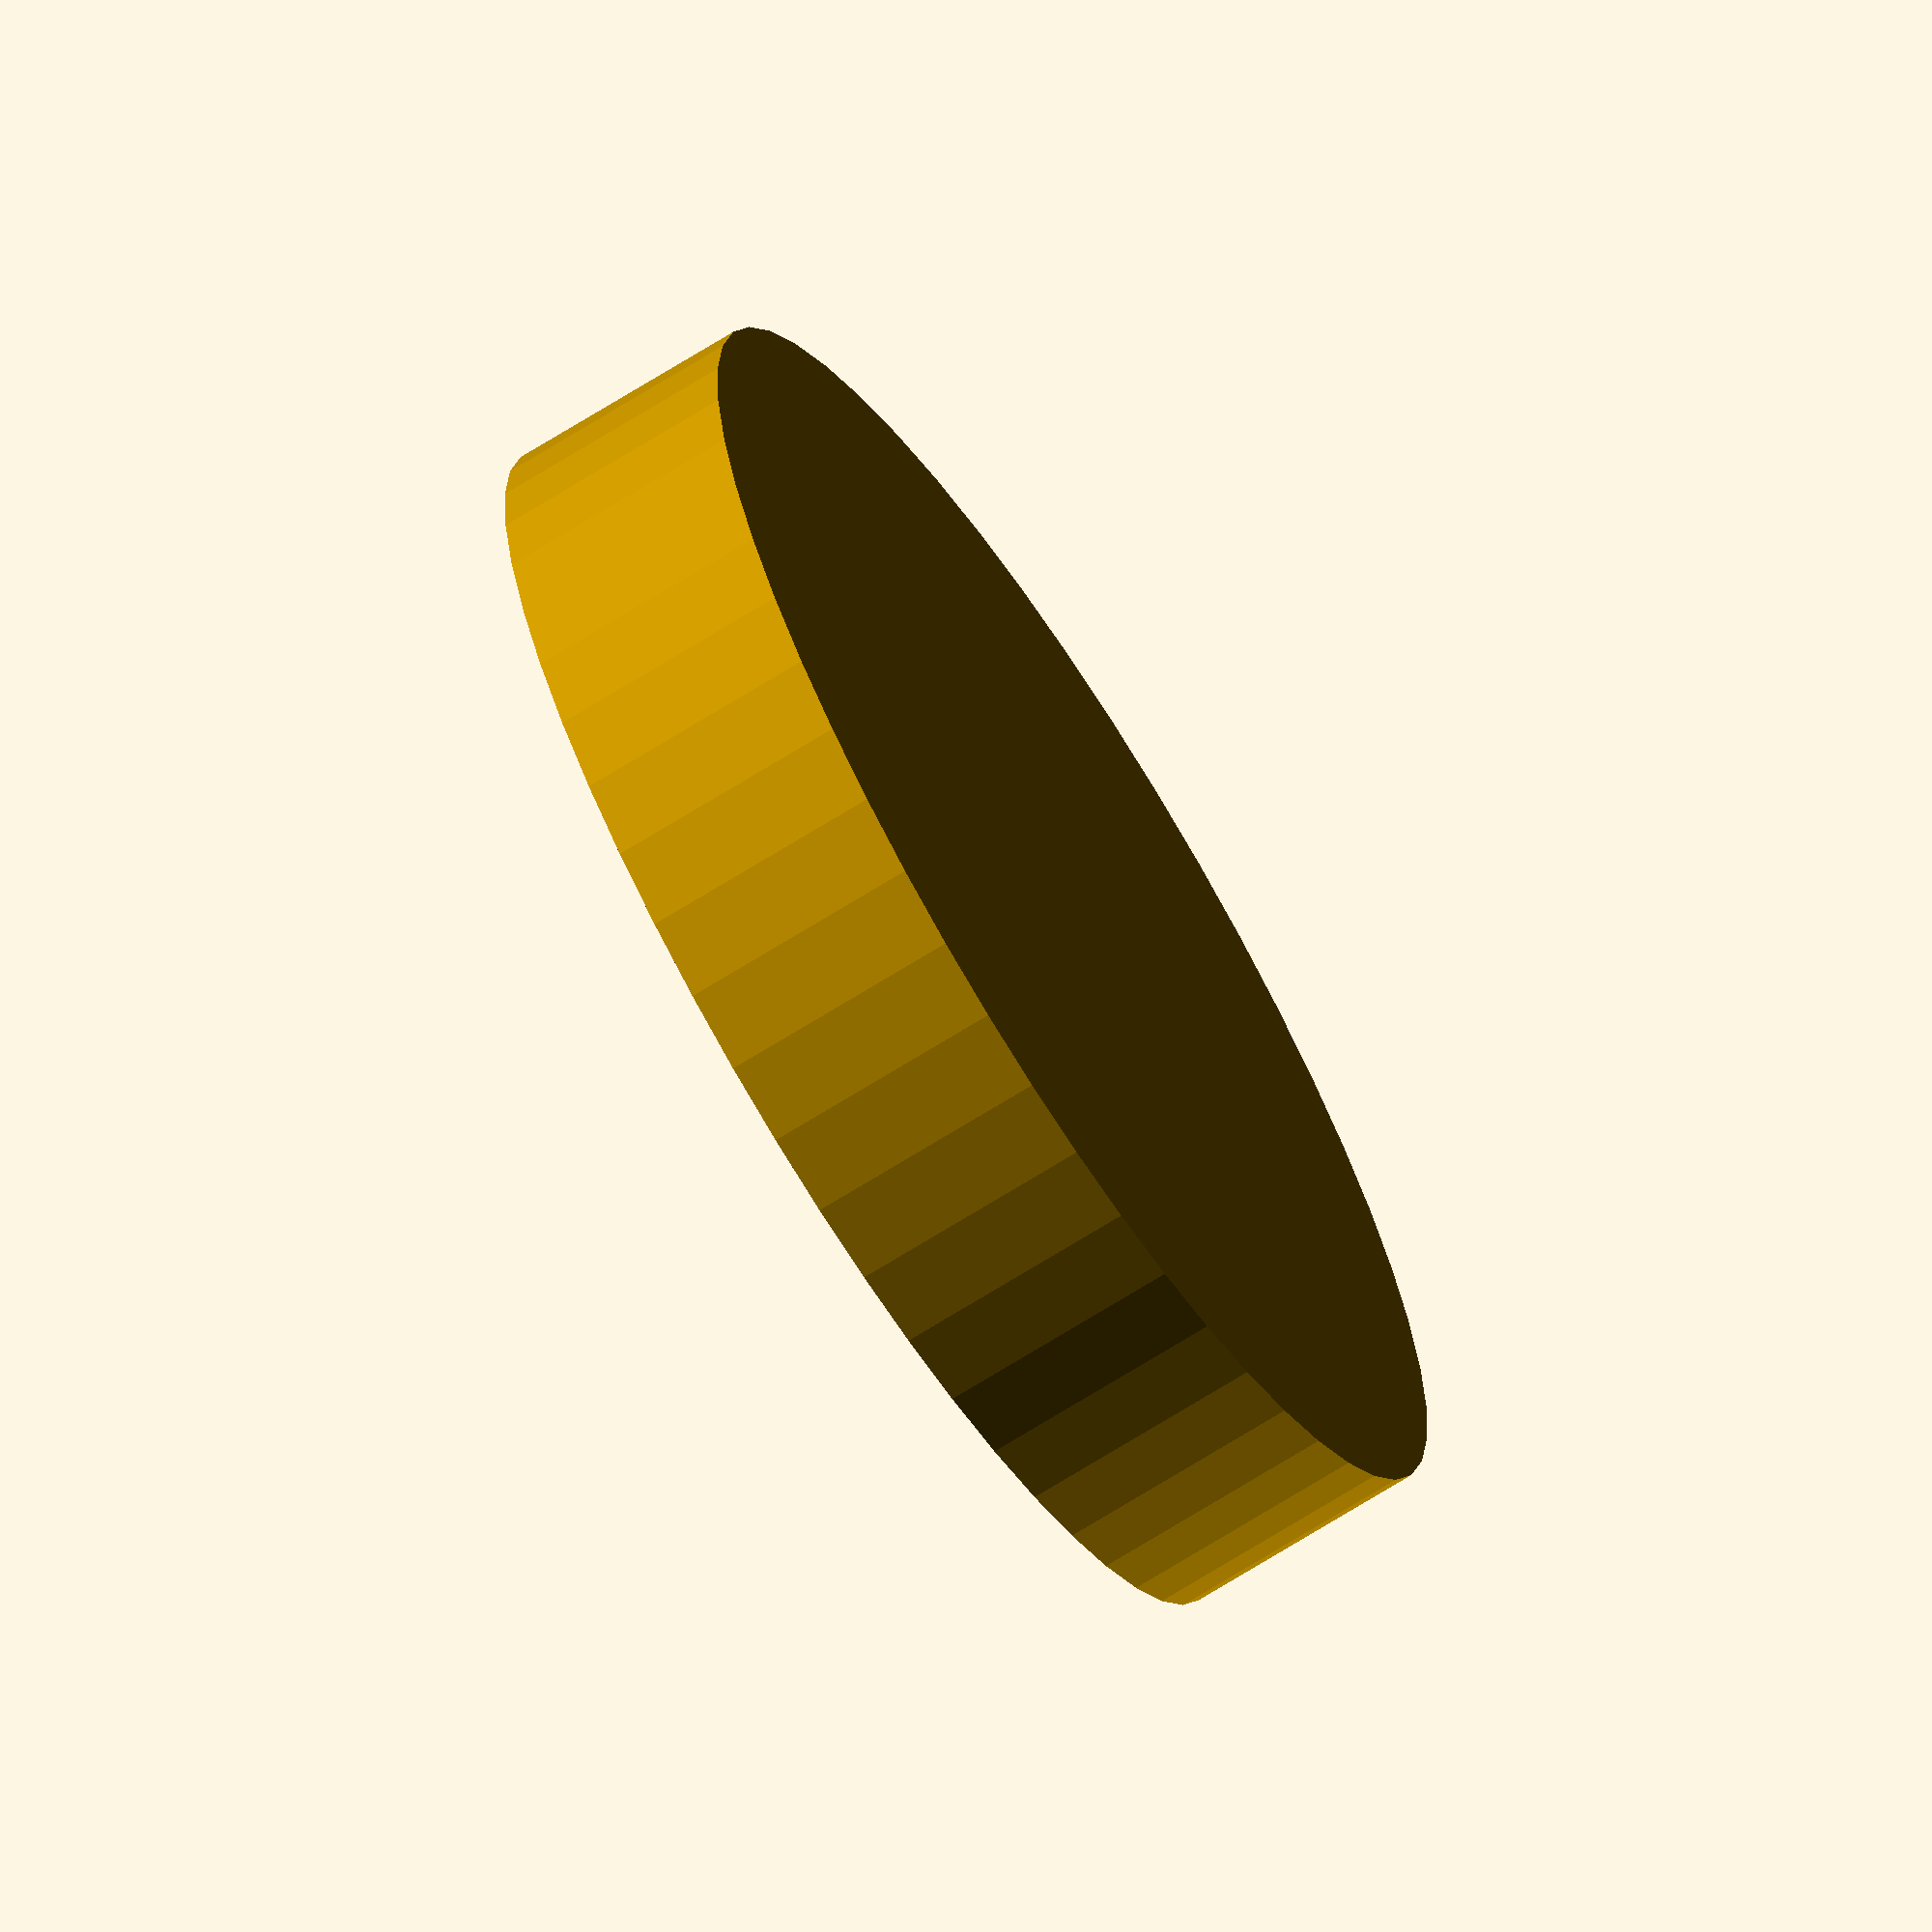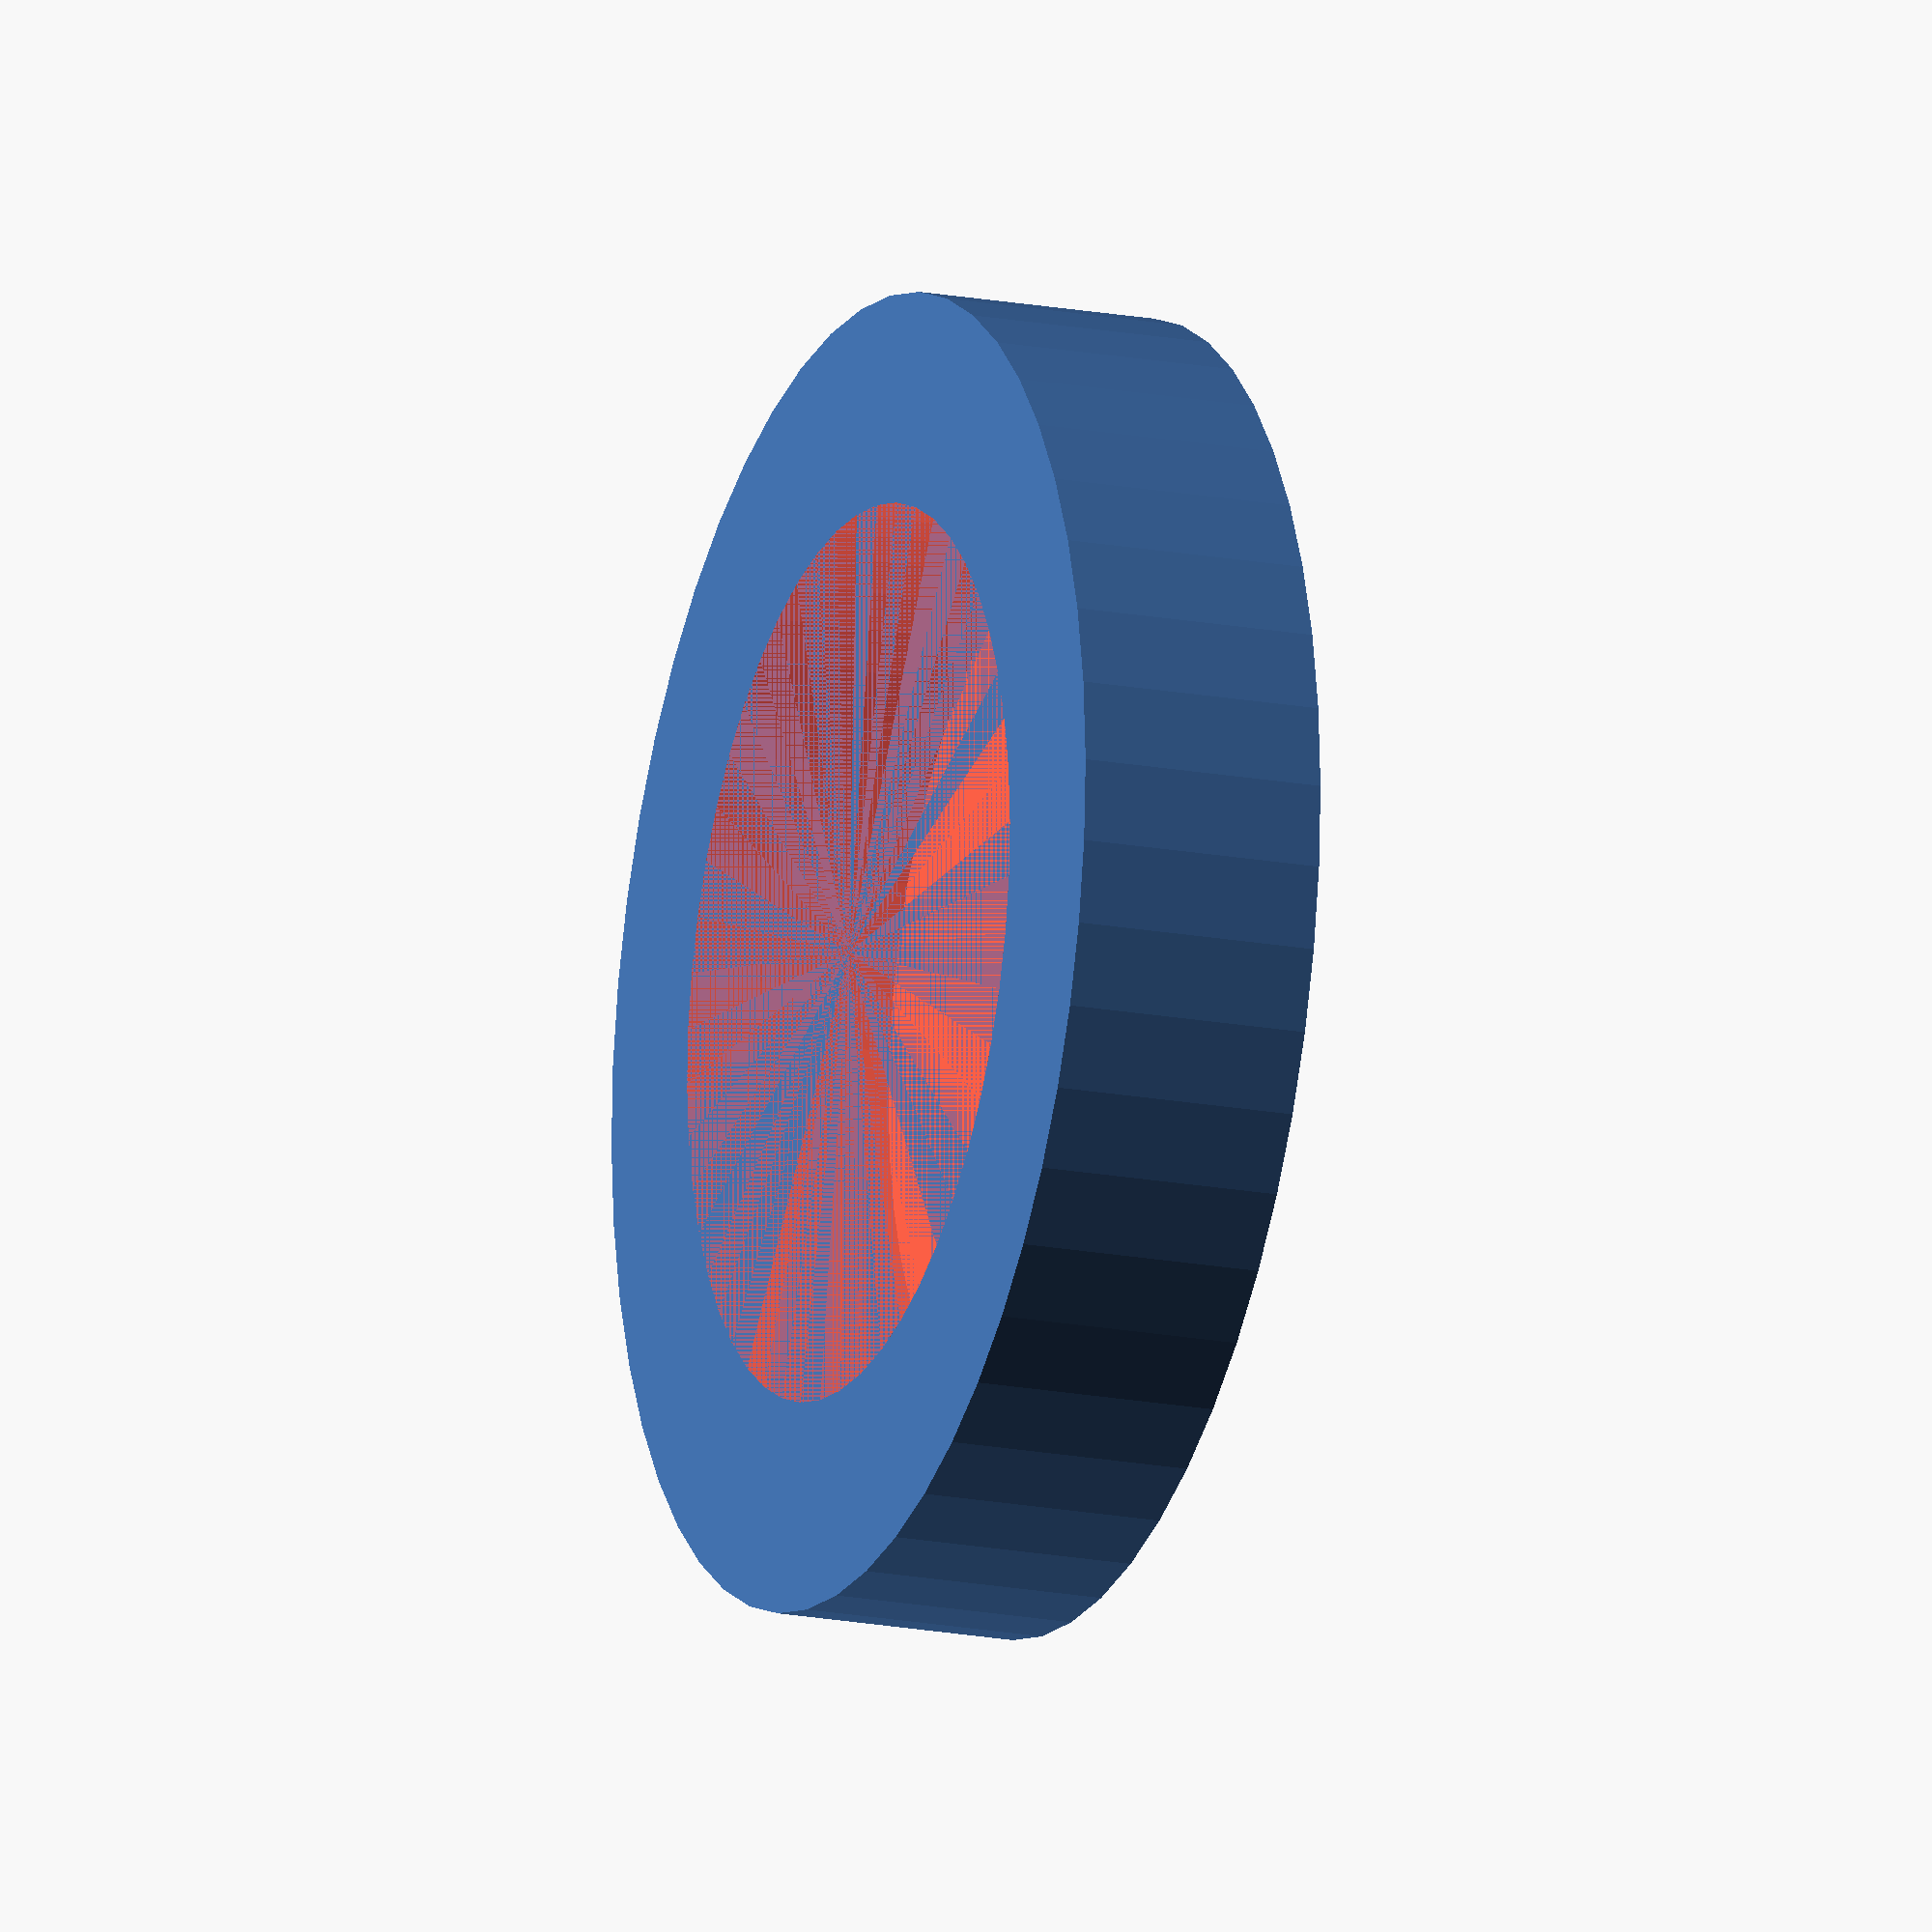
<openscad>
$fn = 50;


difference() {
	union() {
		translate(v = [0, 0, -7.0000000000]) {
			cylinder(h = 7, r = 18.5000000000);
		}
	}
	union() {
		#translate(v = [0, 0, -6.0000000000]) {
			cylinder(h = 6, r = 12.6000000000);
		}
	}
}
</openscad>
<views>
elev=248.6 azim=285.1 roll=57.7 proj=o view=wireframe
elev=17.4 azim=64.1 roll=69.1 proj=o view=wireframe
</views>
